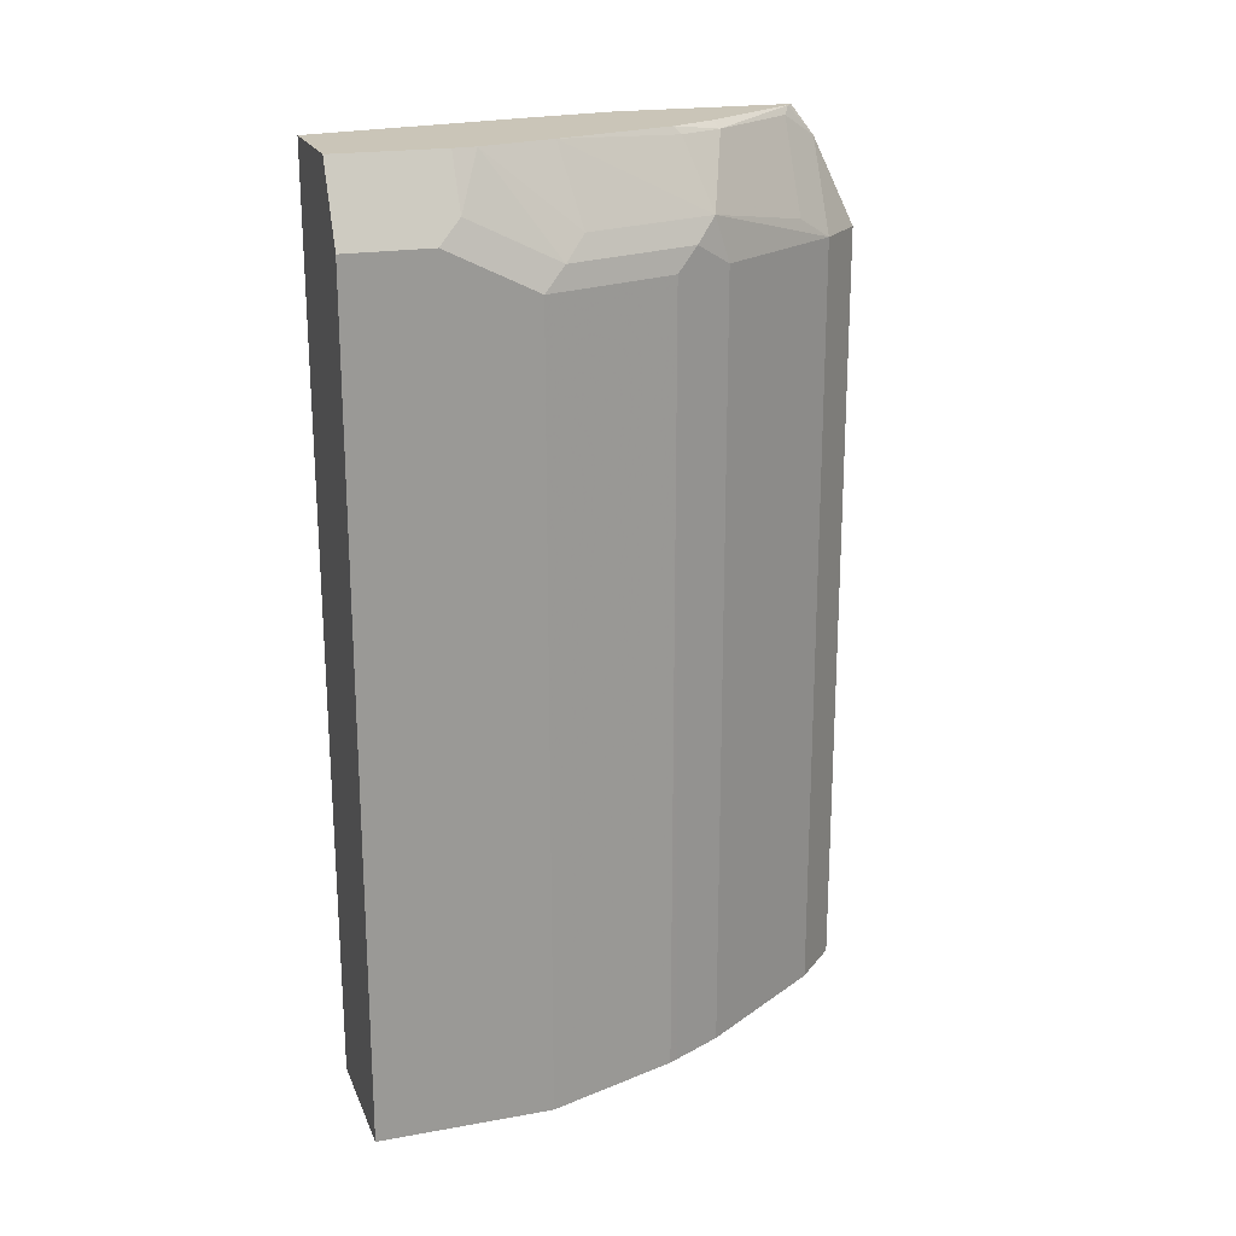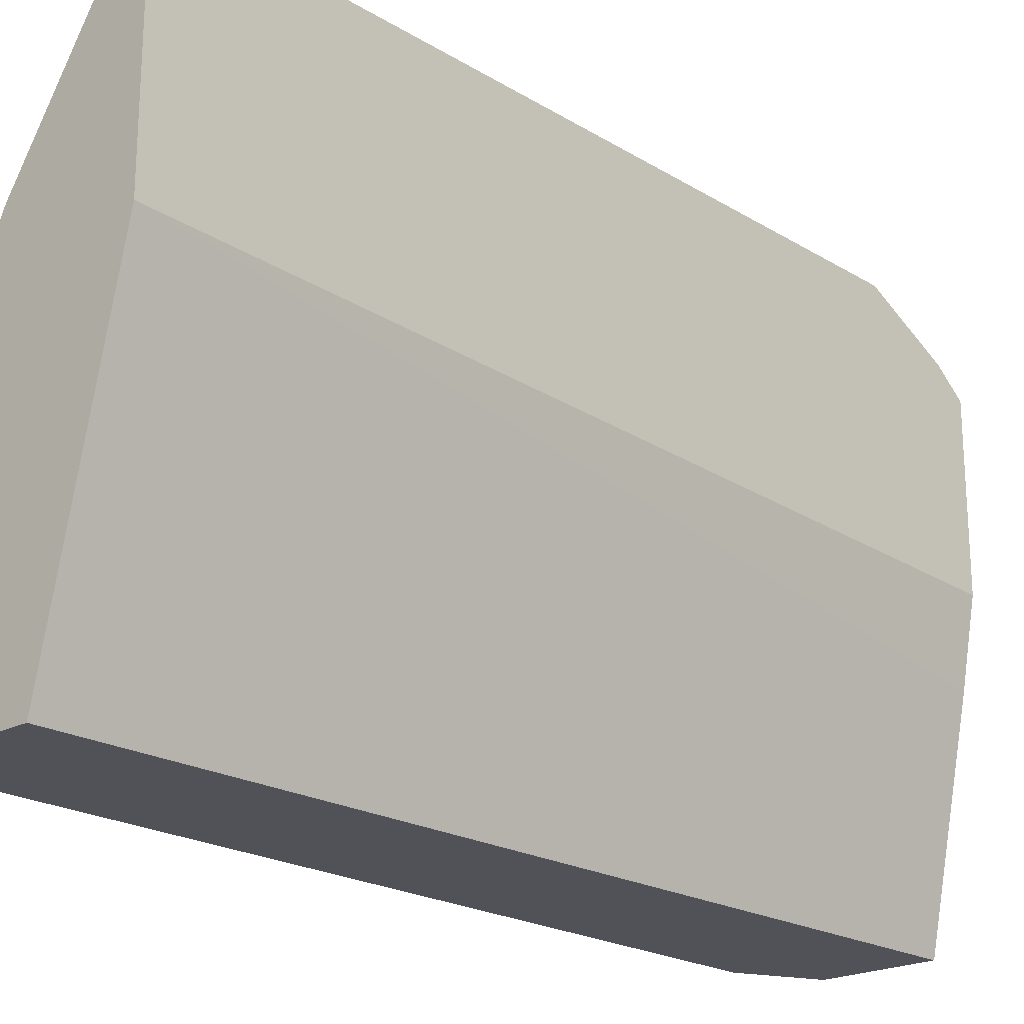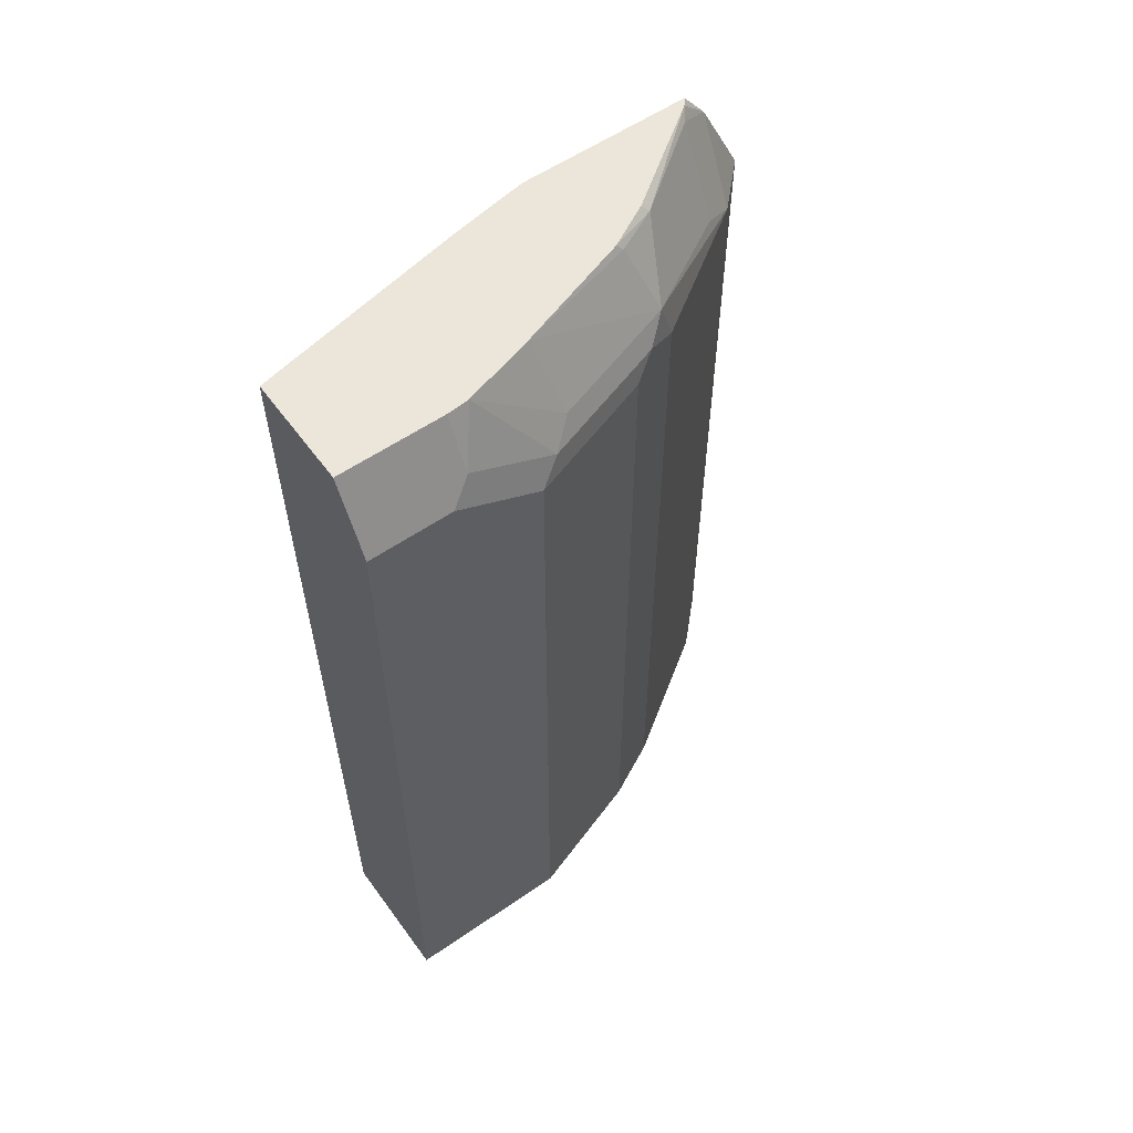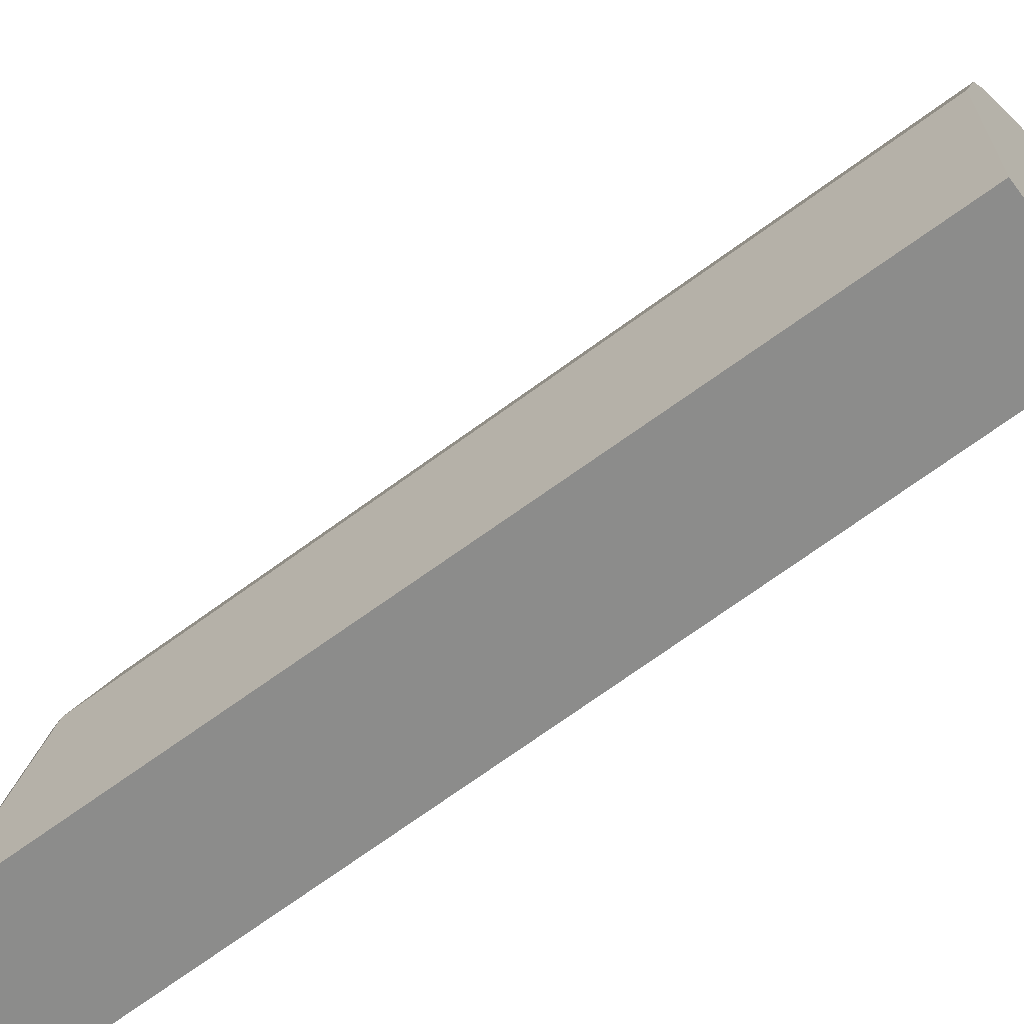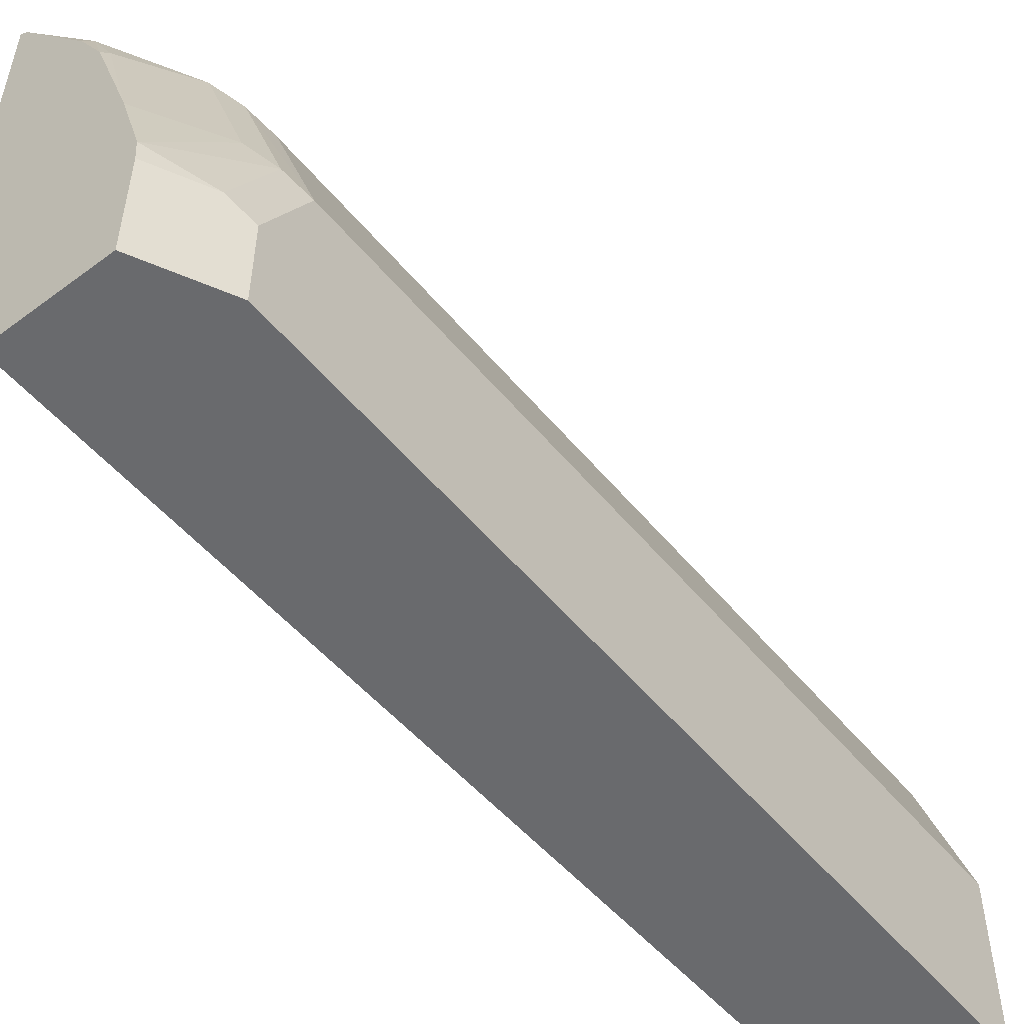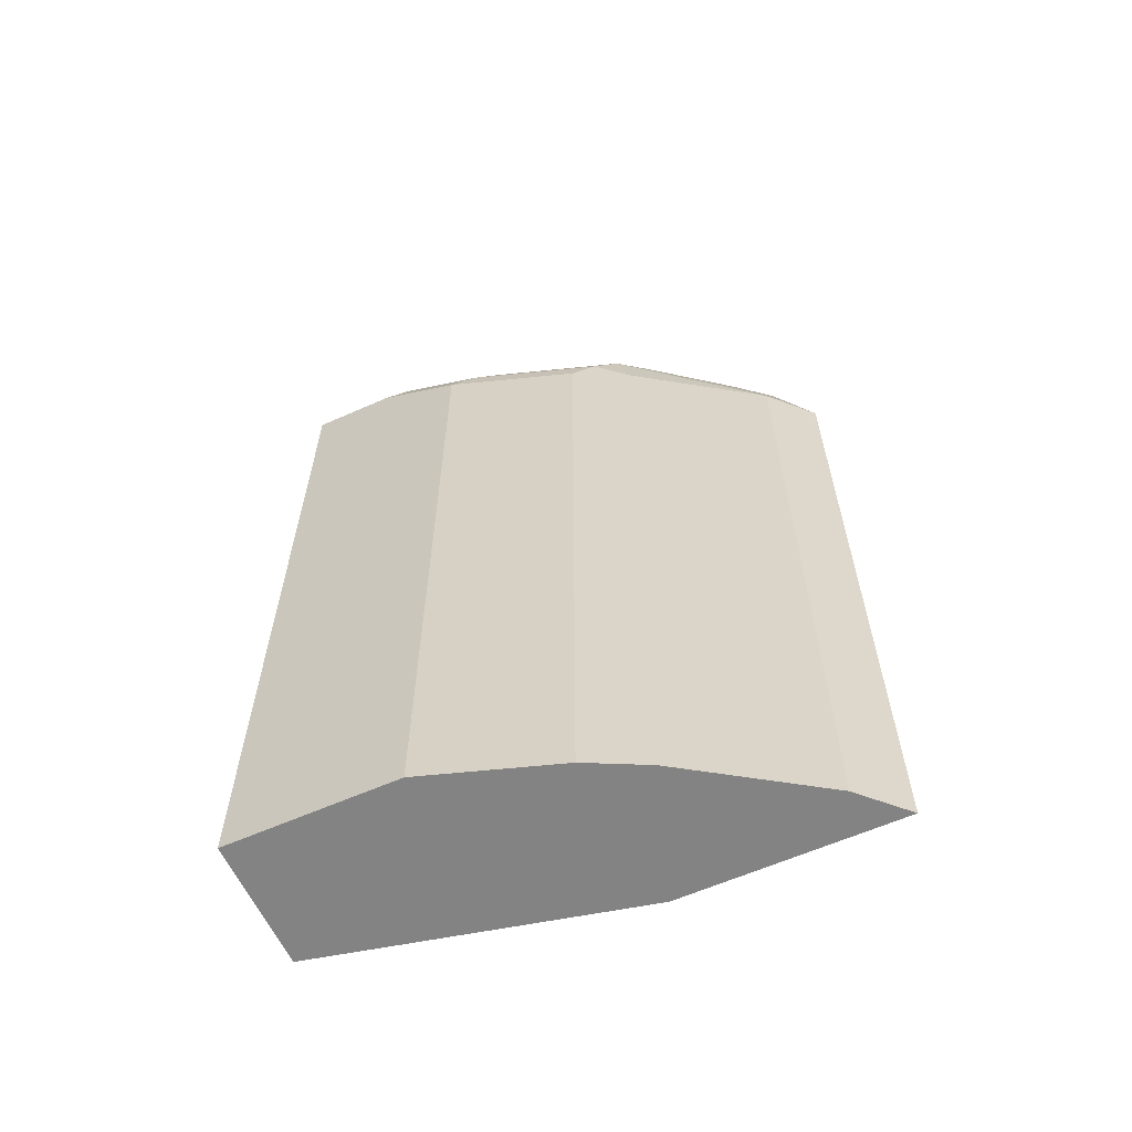
<metadata>
{"format":"obj","ext":"obj","renderer":"f3d","projection":"perspective","resolution":1024,"background":"white","views":[{"elev":20.4,"azim":-108.1,"up":"+Y"},{"elev":-21.4,"azim":43.0,"up":"+Z"},{"elev":56.9,"azim":-125.7,"up":"+Y"},{"elev":-64.1,"azim":-52.9,"up":"+Z"},{"elev":-53.0,"azim":-141.4,"up":"+Z"},{"elev":-61.0,"azim":-65.6,"up":"+Y"}]}
</metadata>
<code>
v -0.4405 0.6424 0.4396
v -0.4405 0.7133 0.4043
v -0.4759 0.6424 0.4045
v -0.4405 0.01053 0.4396
v -0.4405 0.7375 0.3852
v -0.4464 0.7375 0.3806
v -0.4551 0.7317 0.3747
v -0.4908 0.6603 0.3747
v -0.5488 0.6781 0.2855
v -0.5473 0.6424 0.2974
v -0.4759 0.01053 0.4045
v -0.4405 0.01053 0.2611
v -0.4405 0.7375 0.2436
v -0.5057 0.7375 0.2975
v -0.5086 0.7317 0.3033
v -0.5845 0.6781 0.1785
v -0.5621 0.6603 0.2677
v -0.5265 0.7317 0.2677
v -0.5578 0.7375 0.1665
v -0.5592 0.6424 0.2736
v -0.5676 0.01053 0.2569
v -0.5473 0.01053 0.2974
v -0.4997 0.01053 0.00346
v -0.4879 0.7375 0.00346
v -0.4522 0.7375 0.1785
v -0.525 0.7375 0.2618
v -0.5978 0.6603 0.1606
v -0.5756 0.7375 0.1071
v -0.6068 0.6424 0.1428
v -0.5711 0.6424 0.2498
v -0.5711 0.01053 0.2498
v -0.6068 0.01053 0.00346
v -0.5771 0.7375 0.00346
v -0.5978 0.6959 0.08923
v -0.5771 0.7375 0.08906
v -0.6068 0.6781 0.07139
v -0.6068 0.01053 0.1428
v -0.6068 0.6781 0.00346
f 17 27 29
f 16 28 27
f 16 19 28
f 15 26 18
f 14 26 15
f 12 25 13
f 10 20 21
f 12 23 24
f 10 21 22
f 10 17 20
f 9 19 16
f 9 18 19
f 17 29 30
f 9 15 18
f 12 24 25
f 17 30 20
f 28 35 34
f 20 30 21
f 9 17 10
f 34 35 36
f 33 36 35
f 33 38 36
f 29 31 30
f 29 37 31
f 29 32 37
f 18 26 19
f 29 38 32
f 27 36 29
f 27 34 36
f 27 28 34
f 23 33 24
f 23 38 33
f 23 32 38
f 21 30 31
f 29 36 38
f 9 27 17
f 5 26 14
f 8 15 9
f 3 10 22
f 3 9 10
f 3 8 9
f 3 7 8
f 2 7 3
f 2 6 7
f 3 22 11
f 2 5 6
f 1 13 5
f 1 12 13
f 1 4 12
f 1 11 4
f 9 16 27
f 1 2 3
f 1 5 2
f 4 11 22
f 1 3 11
f 4 21 31
f 4 22 21
f 6 15 7
f 6 14 15
f 5 14 6
f 5 19 26
f 5 28 19
f 5 35 28
f 7 15 8
f 5 24 33
f 5 25 24
f 5 13 25
f 4 23 12
f 4 32 23
f 4 37 32
f 5 33 35
f 4 31 37

</code>
